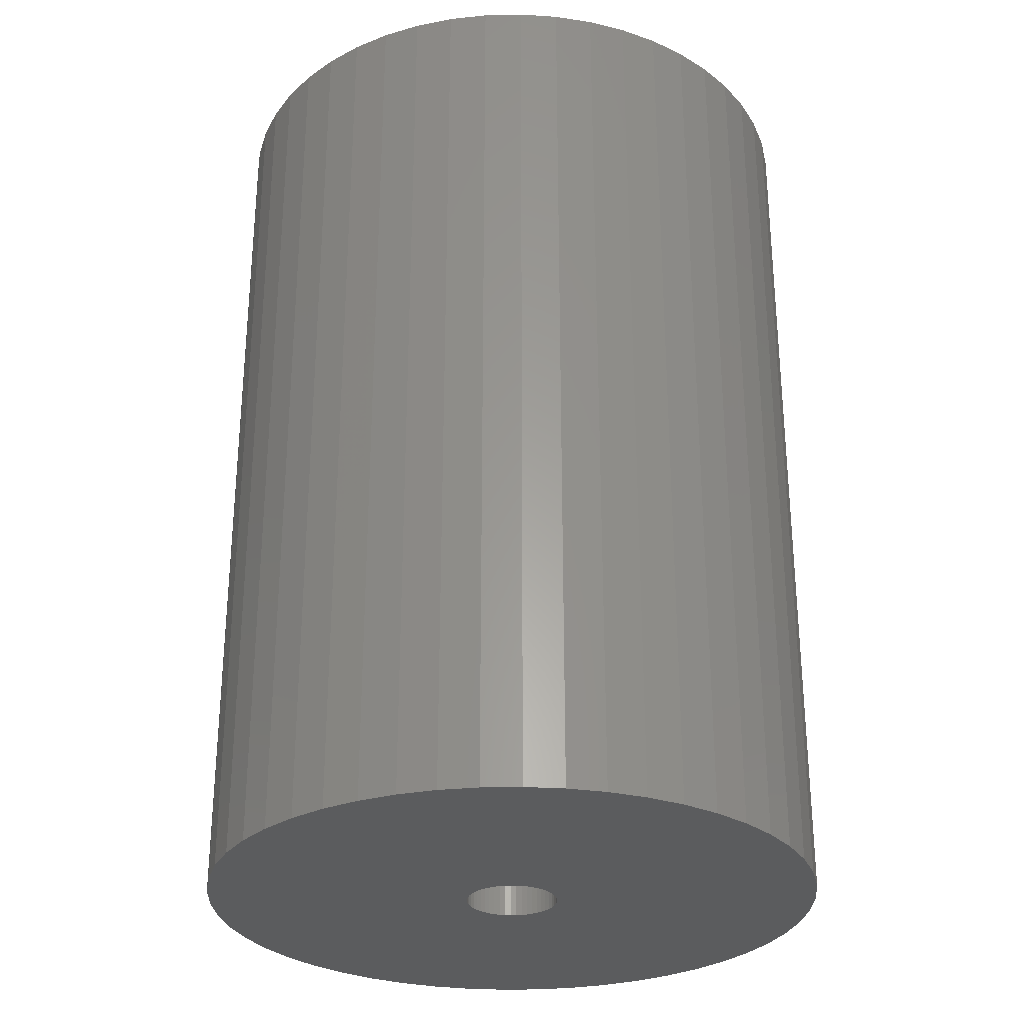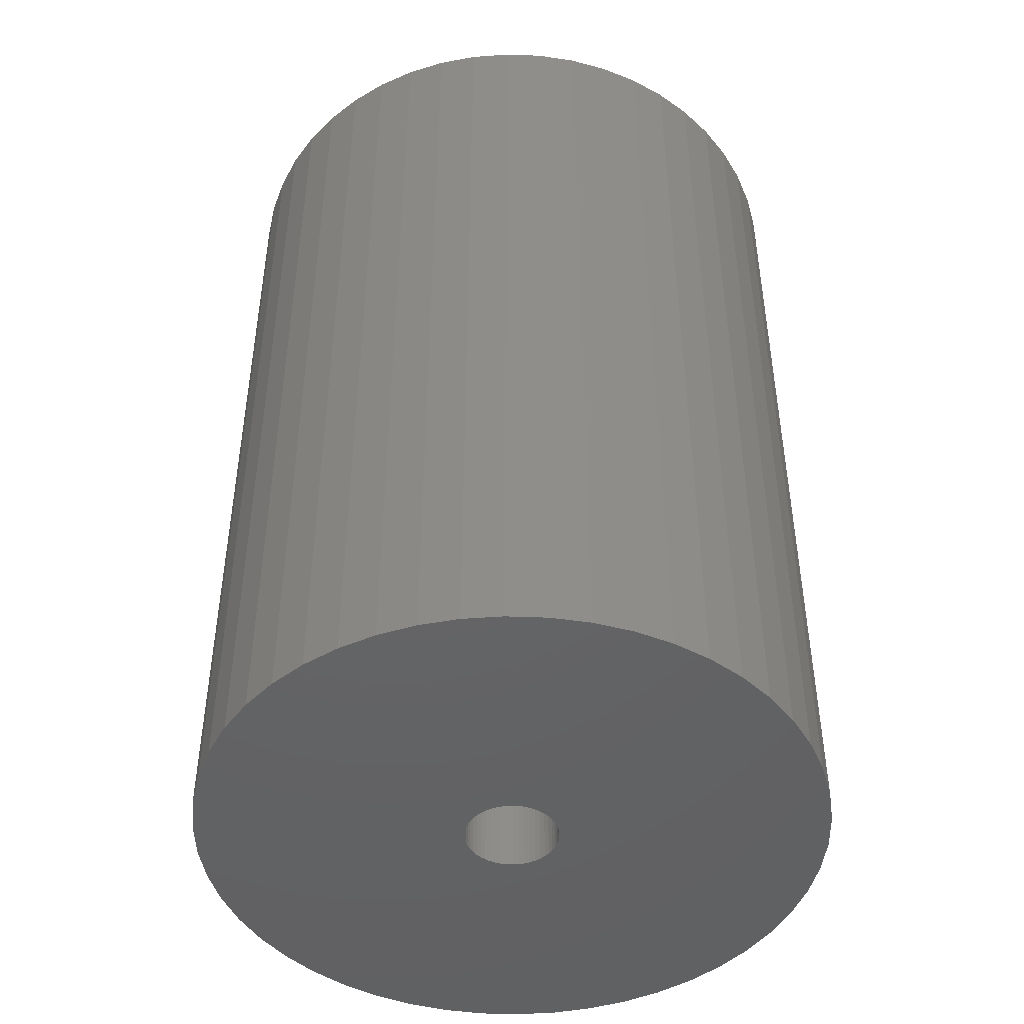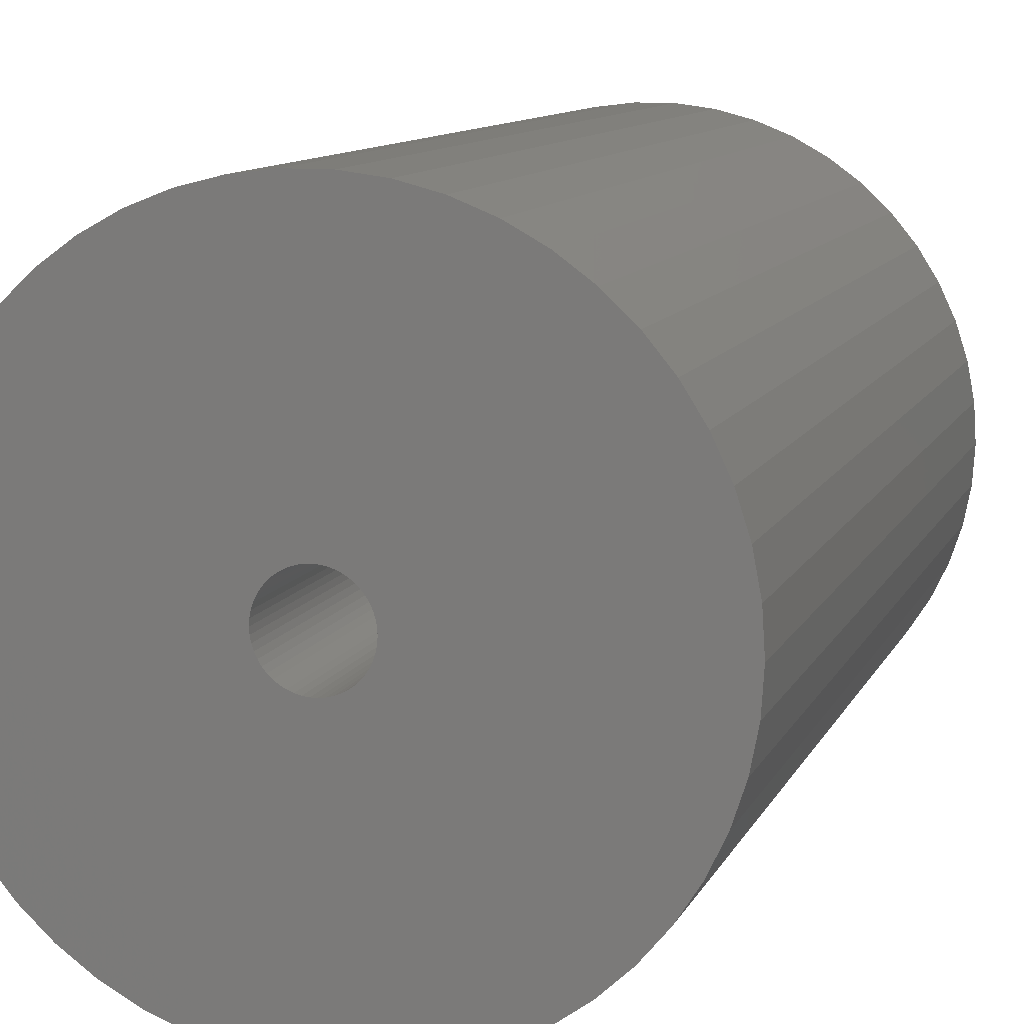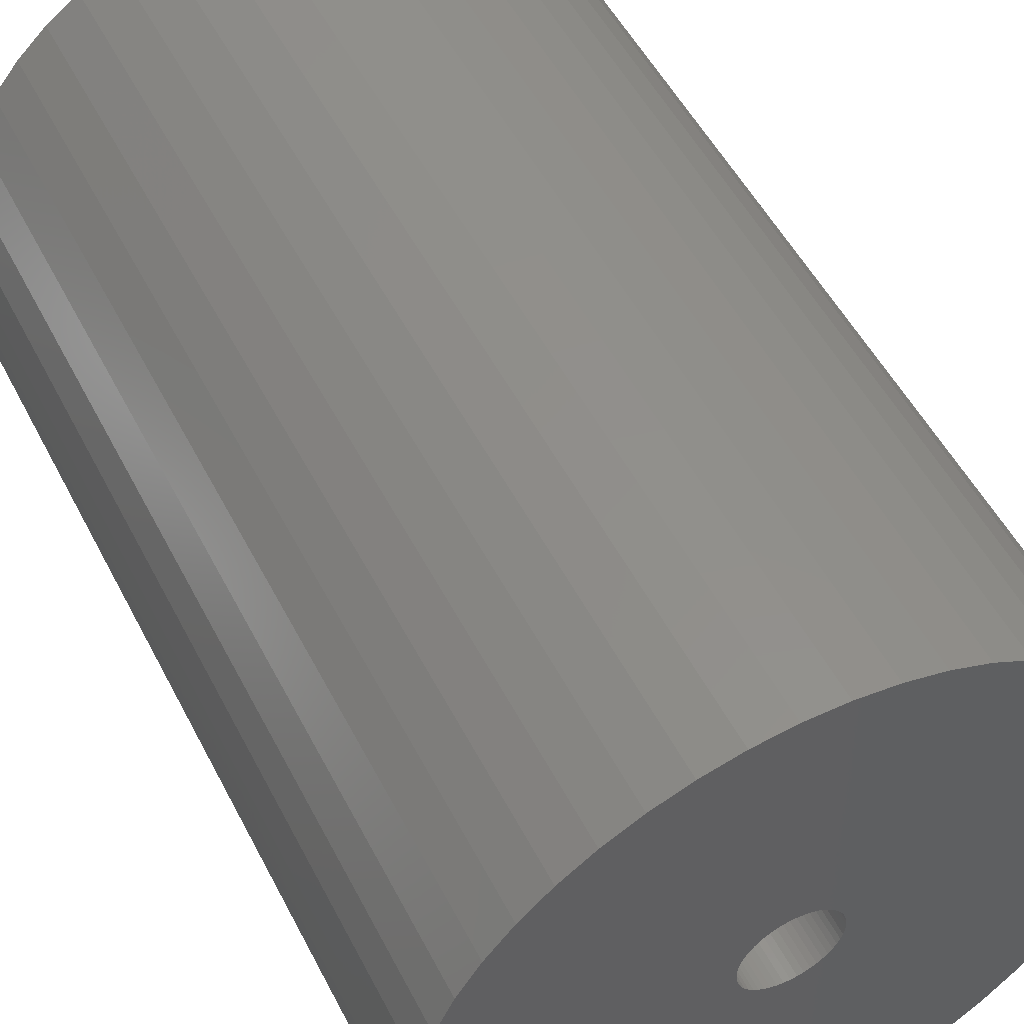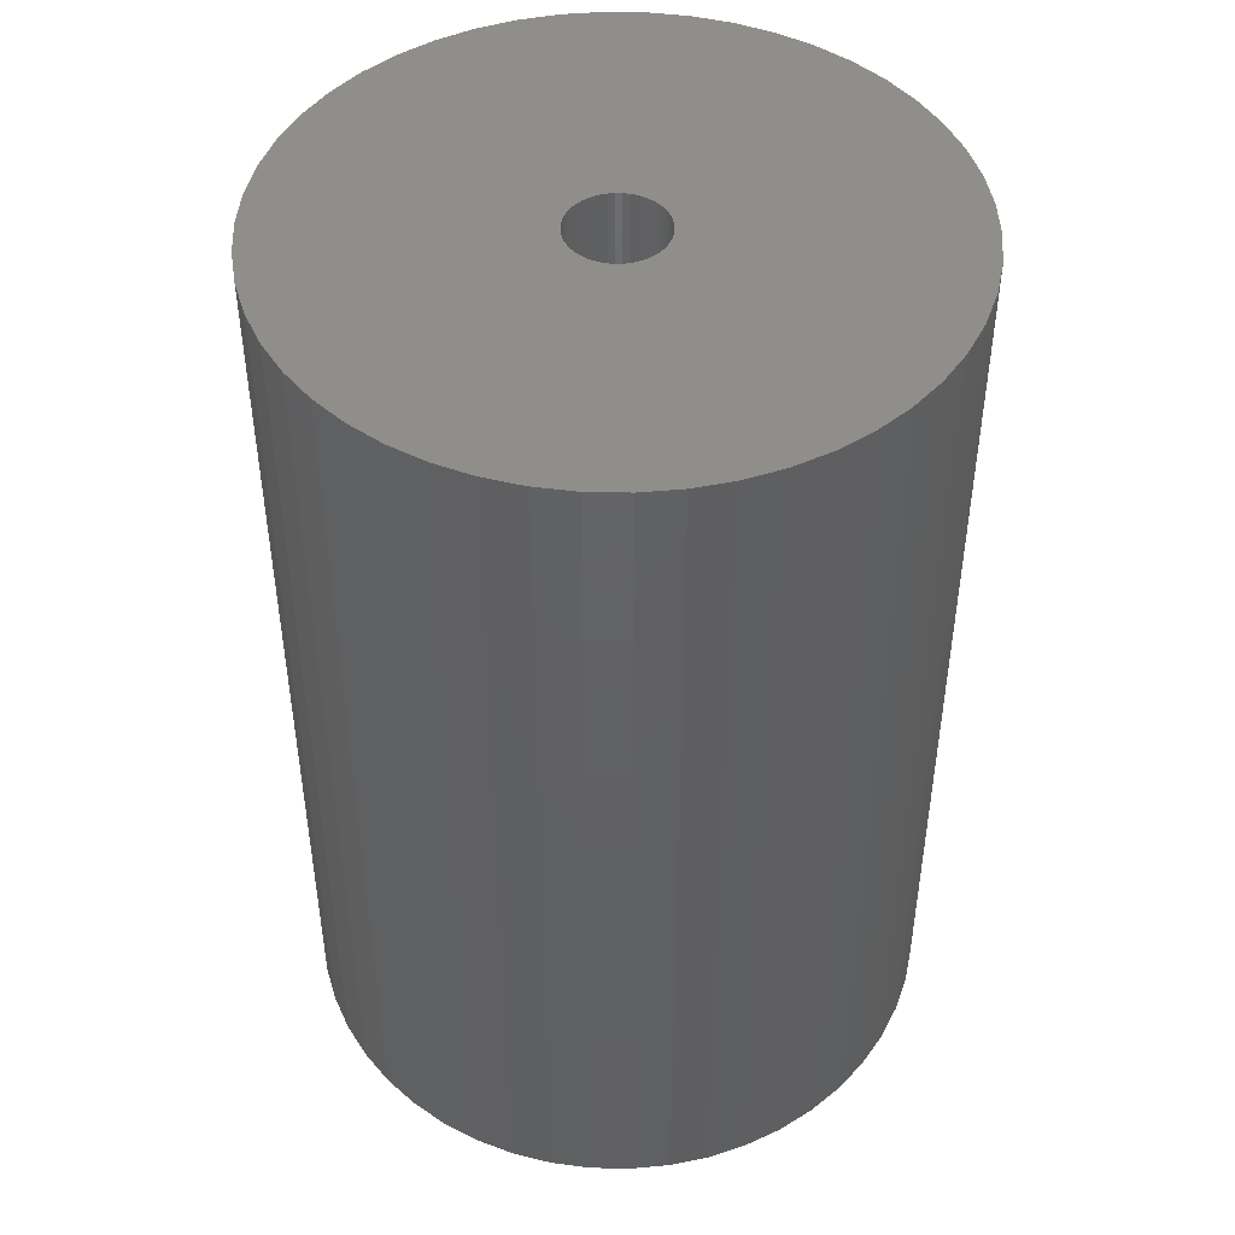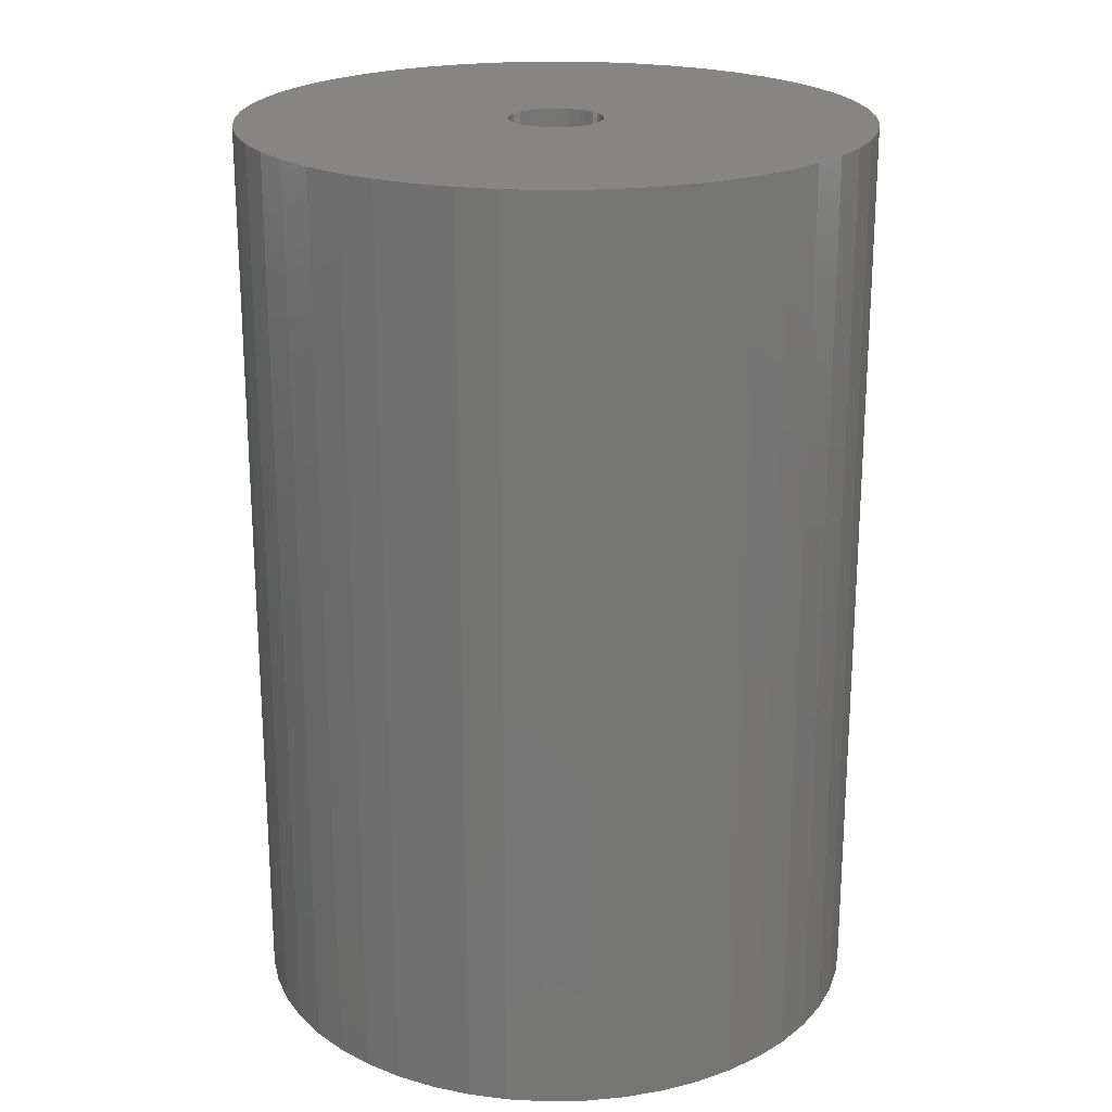
<metadata>
{"format":"stl","ext":"stl","renderer":"f3d","projection":"perspective","resolution":1024,"background":"white","views":[{"elev":-29.1,"azim":73.8,"up":"+Z"},{"elev":-46.2,"azim":-38.4,"up":"+Z"},{"elev":10.6,"azim":17.1,"up":"+Y"},{"elev":52.0,"azim":153.3,"up":"+Y"},{"elev":46.3,"azim":-70.7,"up":"+Z"},{"elev":21.7,"azim":-102.6,"up":"+Z"}]}
</metadata>
<code>
# stl→obj: 200 verts, 400 faces
v 23.5 0 34.5
v 23.31 2.945 -34.5
v 23.31 2.945 34.5
v 23.5 0 -34.5
v -23.5 0 -34.5
v -23.31 2.945 34.5
v -23.31 2.945 -34.5
v -23.5 0 34.5
v 1.476 23.45 -34.5
v -1.476 23.45 34.5
v 1.476 23.45 34.5
v -1.476 23.45 -34.5
v -1.476 -23.45 -34.5
v 1.476 -23.45 34.5
v -1.476 -23.45 34.5
v 1.476 -23.45 -34.5
v 17.13 16.09 -34.5
v 14.98 18.11 34.5
v 17.13 16.09 34.5
v 14.98 18.11 -34.5
v -14.98 18.11 -34.5
v -17.13 16.09 34.5
v -14.98 18.11 34.5
v -17.13 16.09 -34.5
v -7.262 22.35 -34.5
v -10.01 21.26 34.5
v -7.262 22.35 34.5
v -10.01 21.26 -34.5
v 21.85 8.651 34.5
v 20.59 11.32 -34.5
v 20.59 11.32 34.5
v 21.85 8.651 -34.5
v 19.01 13.81 -34.5
v 19.01 13.81 34.5
v 10.01 21.26 -34.5
v 7.262 22.35 34.5
v 10.01 21.26 34.5
v 7.262 22.35 -34.5
v 12.59 19.84 -34.5
v 12.59 19.84 34.5
v -21.85 8.651 -34.5
v -20.59 11.32 34.5
v -20.59 11.32 -34.5
v -21.85 8.651 34.5
v -19.01 13.81 -34.5
v -19.01 13.81 34.5
v 3.5 0 34.5
v 3.472 0.4387 34.5
v 22.76 5.844 34.5
v 23.31 -2.945 34.5
v 3.39 0.8704 34.5
v 3.472 -0.4387 34.5
v 3.254 1.288 34.5
v 22.76 -5.844 34.5
v 3.067 1.686 34.5
v 3.39 -0.8704 34.5
v 2.832 2.057 34.5
v 21.85 -8.651 34.5
v 2.551 2.396 34.5
v 3.254 -1.288 34.5
v 2.231 2.697 34.5
v 20.59 -11.32 34.5
v 1.875 2.955 34.5
v 3.067 -1.686 34.5
v 1.49 3.167 34.5
v 19.01 -13.81 34.5
v 1.082 3.329 34.5
v 4.403 23.08 34.5
v 2.832 -2.057 34.5
v 17.13 -16.09 34.5
v 0.6558 3.438 34.5
v 0.2198 3.493 34.5
v -0.2198 3.493 34.5
v -0.6558 3.438 34.5
v -4.403 23.08 34.5
v -1.082 3.329 34.5
v -1.49 3.167 34.5
v -1.875 2.955 34.5
v -12.59 19.84 34.5
v -2.231 2.697 34.5
v -2.551 2.396 34.5
v -2.832 2.057 34.5
v 2.551 -2.396 34.5
v 14.98 -18.11 34.5
v 2.231 -2.697 34.5
v 12.59 -19.84 34.5
v 1.875 -2.955 34.5
v 10.01 -21.26 34.5
v 1.49 -3.167 34.5
v 7.262 -22.35 34.5
v 1.082 -3.329 34.5
v 4.403 -23.08 34.5
v 0.6558 -3.438 34.5
v 0.2198 -3.493 34.5
v -0.2198 -3.493 34.5
v -0.6558 -3.438 34.5
v -4.403 -23.08 34.5
v -1.082 -3.329 34.5
v -7.262 -22.35 34.5
v -1.49 -3.167 34.5
v -10.01 -21.26 34.5
v -1.875 -2.955 34.5
v -12.59 -19.84 34.5
v -2.231 -2.697 34.5
v -14.98 -18.11 34.5
v -2.551 -2.396 34.5
v -17.13 -16.09 34.5
v -2.832 -2.057 34.5
v -19.01 -13.81 34.5
v -3.067 -1.686 34.5
v -20.59 -11.32 34.5
v -3.254 -1.288 34.5
v -21.85 -8.651 34.5
v -3.39 -0.8704 34.5
v -22.76 -5.844 34.5
v -3.472 -0.4387 34.5
v -23.31 -2.945 34.5
v -3.5 0 34.5
v -3.067 1.686 34.5
v -3.254 1.288 34.5
v -3.39 0.8704 34.5
v -22.76 5.844 34.5
v -3.472 0.4387 34.5
v -4.403 23.08 -34.5
v 21.85 -8.651 -34.5
v 20.59 -11.32 -34.5
v 3.5 0 -34.5
v 23.31 -2.945 -34.5
v 3.472 -0.4387 -34.5
v 22.76 -5.844 -34.5
v 3.39 -0.8704 -34.5
v 3.472 0.4387 -34.5
v 3.254 -1.288 -34.5
v 22.76 5.844 -34.5
v 3.067 -1.686 -34.5
v 19.01 -13.81 -34.5
v 3.39 0.8704 -34.5
v 2.832 -2.057 -34.5
v 17.13 -16.09 -34.5
v 2.551 -2.396 -34.5
v 14.98 -18.11 -34.5
v 3.254 1.288 -34.5
v 2.231 -2.697 -34.5
v 12.59 -19.84 -34.5
v 1.875 -2.955 -34.5
v 10.01 -21.26 -34.5
v 3.067 1.686 -34.5
v 1.49 -3.167 -34.5
v 7.262 -22.35 -34.5
v 1.082 -3.329 -34.5
v 4.403 -23.08 -34.5
v 2.832 2.057 -34.5
v 0.6558 -3.438 -34.5
v 0.2198 -3.493 -34.5
v -0.2198 -3.493 -34.5
v -0.6558 -3.438 -34.5
v -4.403 -23.08 -34.5
v -1.082 -3.329 -34.5
v -7.262 -22.35 -34.5
v -1.49 -3.167 -34.5
v -10.01 -21.26 -34.5
v -1.875 -2.955 -34.5
v -12.59 -19.84 -34.5
v -2.231 -2.697 -34.5
v -14.98 -18.11 -34.5
v -2.551 -2.396 -34.5
v -17.13 -16.09 -34.5
v -2.832 -2.057 -34.5
v 2.551 2.396 -34.5
v 2.231 2.697 -34.5
v 1.875 2.955 -34.5
v 1.49 3.167 -34.5
v 1.082 3.329 -34.5
v 4.403 23.08 -34.5
v 0.6558 3.438 -34.5
v 0.2198 3.493 -34.5
v -0.2198 3.493 -34.5
v -0.6558 3.438 -34.5
v -1.082 3.329 -34.5
v -1.49 3.167 -34.5
v -1.875 2.955 -34.5
v -12.59 19.84 -34.5
v -2.231 2.697 -34.5
v -2.551 2.396 -34.5
v -2.832 2.057 -34.5
v -3.067 1.686 -34.5
v -3.254 1.288 -34.5
v -3.39 0.8704 -34.5
v -22.76 5.844 -34.5
v -3.472 0.4387 -34.5
v -3.5 0 -34.5
v -19.01 -13.81 -34.5
v -3.067 -1.686 -34.5
v -20.59 -11.32 -34.5
v -3.254 -1.288 -34.5
v -21.85 -8.651 -34.5
v -3.39 -0.8704 -34.5
v -22.76 -5.844 -34.5
v -3.472 -0.4387 -34.5
v -23.31 -2.945 -34.5
f 1 2 3
f 2 1 4
f 5 6 7
f 6 5 8
f 9 10 11
f 10 9 12
f 13 14 15
f 14 13 16
f 17 18 19
f 18 17 20
f 21 22 23
f 22 21 24
f 25 26 27
f 26 25 28
f 29 30 31
f 30 29 32
f 31 33 34
f 33 31 30
f 35 36 37
f 36 35 38
f 39 37 40
f 37 39 35
f 41 42 43
f 42 41 44
f 45 22 24
f 22 45 46
f 47 1 3
f 48 3 49
f 1 47 50
f 51 49 29
f 52 50 47
f 53 29 31
f 50 52 54
f 55 31 34
f 56 54 52
f 57 34 19
f 54 56 58
f 59 19 18
f 60 58 56
f 61 18 40
f 58 60 62
f 63 40 37
f 64 62 60
f 65 37 36
f 62 64 66
f 67 36 68
f 69 66 64
f 66 69 70
f 3 48 47
f 49 51 48
f 29 53 51
f 31 55 53
f 34 57 55
f 19 59 57
f 18 61 59
f 40 63 61
f 37 65 63
f 71 68 11
f 36 67 65
f 68 71 67
f 11 72 71
f 11 73 72
f 10 73 11
f 73 10 74
f 75 74 10
f 74 75 76
f 27 76 75
f 76 27 77
f 26 77 27
f 77 26 78
f 79 78 26
f 78 79 80
f 23 80 79
f 80 23 81
f 81 22 82
f 22 81 23
f 83 70 69
f 70 83 84
f 85 84 83
f 84 85 86
f 87 86 85
f 86 87 88
f 89 88 87
f 88 89 90
f 91 90 89
f 90 91 92
f 93 92 91
f 92 93 14
f 94 14 93
f 95 14 94
f 15 95 96
f 97 96 98
f 95 15 14
f 99 98 100
f 101 100 102
f 103 102 104
f 105 104 106
f 107 106 108
f 109 108 110
f 111 110 112
f 113 112 114
f 115 114 116
f 96 97 15
f 117 116 118
f 46 82 22
f 82 46 119
f 98 99 97
f 42 119 46
f 100 101 99
f 119 42 120
f 102 103 101
f 44 120 42
f 104 105 103
f 120 44 121
f 106 107 105
f 122 121 44
f 108 109 107
f 121 122 123
f 110 111 109
f 6 123 122
f 112 113 111
f 123 6 118
f 114 115 113
f 8 118 6
f 116 117 115
f 118 8 117
f 124 27 75
f 27 124 25
f 62 125 58
f 125 62 126
f 127 4 128
f 129 128 130
f 4 127 2
f 131 130 125
f 132 2 127
f 133 125 126
f 2 132 134
f 135 126 136
f 137 134 132
f 138 136 139
f 134 137 32
f 140 139 141
f 142 32 137
f 143 141 144
f 32 142 30
f 145 144 146
f 147 30 142
f 148 146 149
f 30 147 33
f 150 149 151
f 152 33 147
f 33 152 17
f 128 129 127
f 130 131 129
f 125 133 131
f 126 135 133
f 136 138 135
f 139 140 138
f 141 143 140
f 144 145 143
f 146 148 145
f 153 151 16
f 149 150 148
f 151 153 150
f 16 154 153
f 16 155 154
f 13 155 16
f 155 13 156
f 157 156 13
f 156 157 158
f 159 158 157
f 158 159 160
f 161 160 159
f 160 161 162
f 163 162 161
f 162 163 164
f 165 164 163
f 164 165 166
f 166 167 168
f 167 166 165
f 169 17 152
f 17 169 20
f 170 20 169
f 20 170 39
f 171 39 170
f 39 171 35
f 172 35 171
f 35 172 38
f 173 38 172
f 38 173 174
f 175 174 173
f 174 175 9
f 176 9 175
f 177 9 176
f 12 177 178
f 124 178 179
f 177 12 9
f 25 179 180
f 28 180 181
f 182 181 183
f 21 183 184
f 24 184 185
f 45 185 186
f 43 186 187
f 41 187 188
f 189 188 190
f 178 124 12
f 7 190 191
f 192 168 167
f 168 192 193
f 179 25 124
f 194 193 192
f 180 28 25
f 193 194 195
f 181 182 28
f 196 195 194
f 183 21 182
f 195 196 197
f 184 24 21
f 198 197 196
f 185 45 24
f 197 198 199
f 186 43 45
f 200 199 198
f 187 41 43
f 199 200 191
f 188 189 41
f 5 191 200
f 190 7 189
f 191 5 7
f 16 92 14
f 92 16 151
f 49 32 29
f 32 49 134
f 3 134 49
f 134 3 2
f 34 17 19
f 17 34 33
f 38 68 36
f 68 38 174
f 174 11 68
f 11 174 9
f 20 40 18
f 40 20 39
f 43 46 45
f 46 43 42
f 189 44 41
f 44 189 122
f 7 122 189
f 122 7 6
f 28 79 26
f 79 28 182
f 182 23 79
f 23 182 21
f 12 75 10
f 75 12 124
f 50 4 1
f 4 50 128
f 70 136 66
f 136 70 139
f 167 105 107
f 105 167 165
f 194 113 196
f 113 194 111
f 167 109 192
f 109 167 107
f 146 86 88
f 86 146 144
f 66 126 62
f 126 66 136
f 54 128 50
f 128 54 130
f 58 130 54
f 130 58 125
f 198 117 200
f 117 198 115
f 200 8 5
f 8 200 117
f 196 115 198
f 115 196 113
f 141 70 84
f 70 141 139
f 149 88 90
f 88 149 146
f 151 90 92
f 90 151 149
f 157 15 97
f 15 157 13
f 161 99 101
f 99 161 159
f 163 101 103
f 101 163 161
f 159 97 99
f 97 159 157
f 192 111 194
f 111 192 109
f 144 84 86
f 84 144 141
f 165 103 105
f 103 165 163
f 127 48 132
f 48 127 47
f 118 190 123
f 190 118 191
f 177 72 73
f 72 177 176
f 154 95 94
f 95 154 155
f 170 59 61
f 59 170 169
f 184 80 81
f 80 184 183
f 180 76 77
f 76 180 179
f 142 55 147
f 55 142 53
f 132 51 137
f 51 132 48
f 147 57 152
f 57 147 55
f 173 65 67
f 65 173 172
f 172 63 65
f 63 172 171
f 119 185 82
f 185 119 186
f 82 184 81
f 184 82 185
f 121 187 120
f 187 121 188
f 183 78 80
f 78 183 181
f 179 74 76
f 74 179 178
f 153 94 93
f 94 153 154
f 137 53 142
f 53 137 51
f 152 59 169
f 59 152 57
f 175 67 71
f 67 175 173
f 176 71 72
f 71 176 175
f 171 61 63
f 61 171 170
f 120 186 119
f 186 120 187
f 123 188 121
f 188 123 190
f 178 73 74
f 73 178 177
f 140 69 138
f 69 140 83
f 133 56 131
f 56 133 60
f 131 52 129
f 52 131 56
f 110 195 112
f 195 110 193
f 148 91 89
f 91 148 150
f 181 77 78
f 77 181 180
f 140 85 83
f 85 140 143
f 138 64 135
f 64 138 69
f 129 47 127
f 47 129 52
f 158 100 98
f 100 158 160
f 112 197 114
f 197 112 195
f 150 93 91
f 93 150 153
f 145 89 87
f 89 145 148
f 143 87 85
f 87 143 145
f 135 60 133
f 60 135 64
f 155 96 95
f 96 155 156
f 162 104 102
f 104 162 164
f 156 98 96
f 98 156 158
f 164 106 104
f 106 164 166
f 106 168 108
f 168 106 166
f 114 199 116
f 199 114 197
f 116 191 118
f 191 116 199
f 108 193 110
f 193 108 168
f 160 102 100
f 102 160 162

</code>
